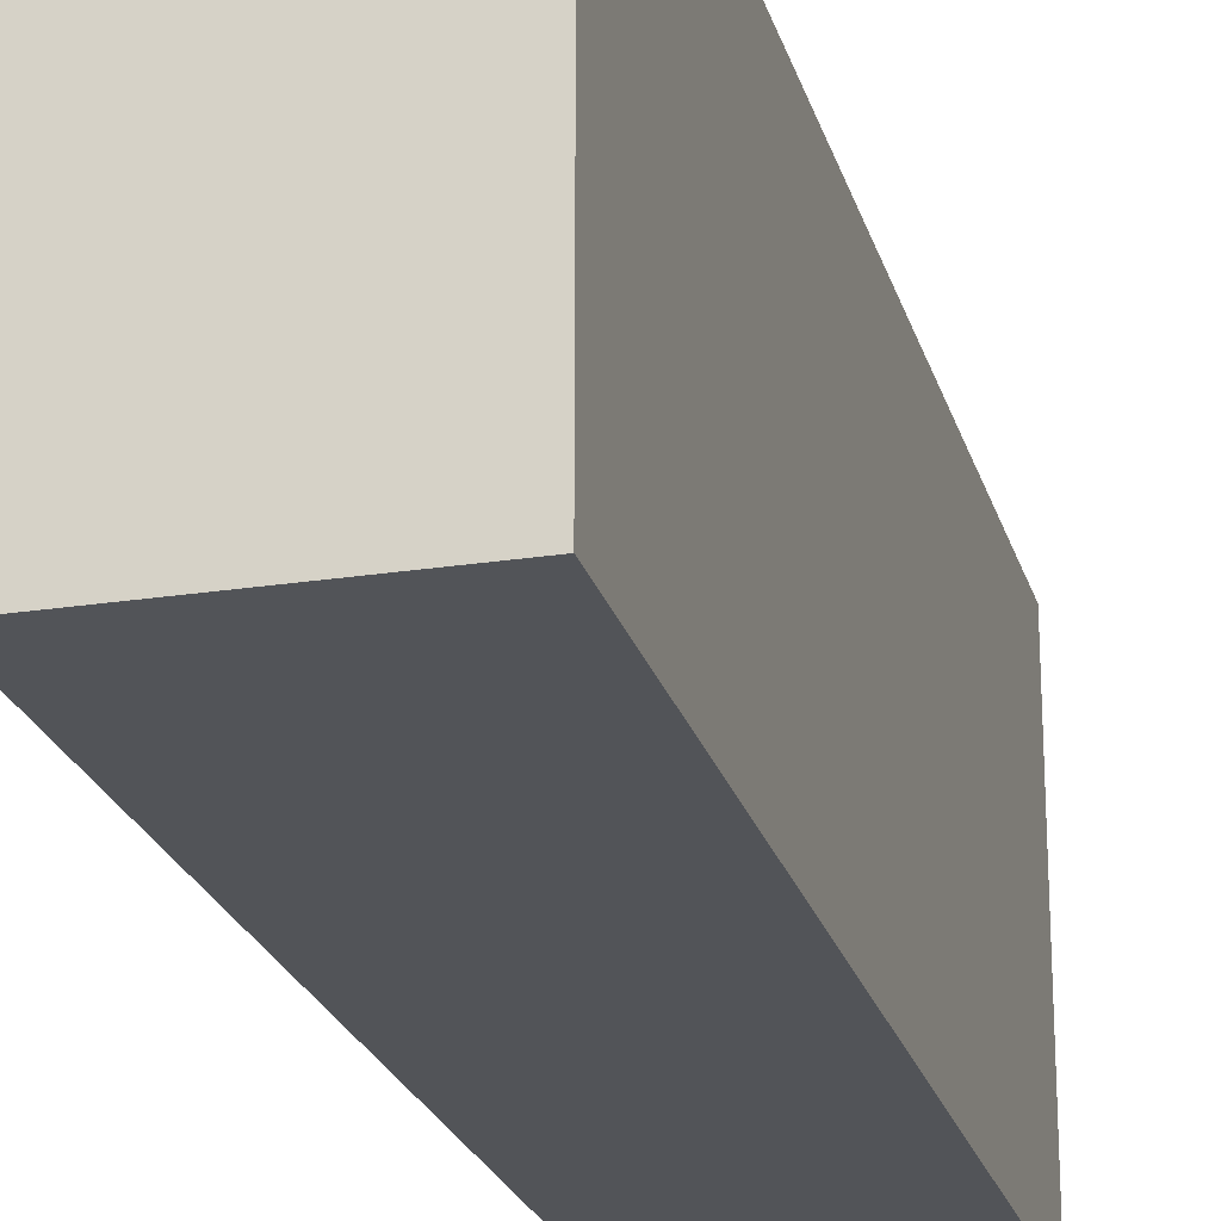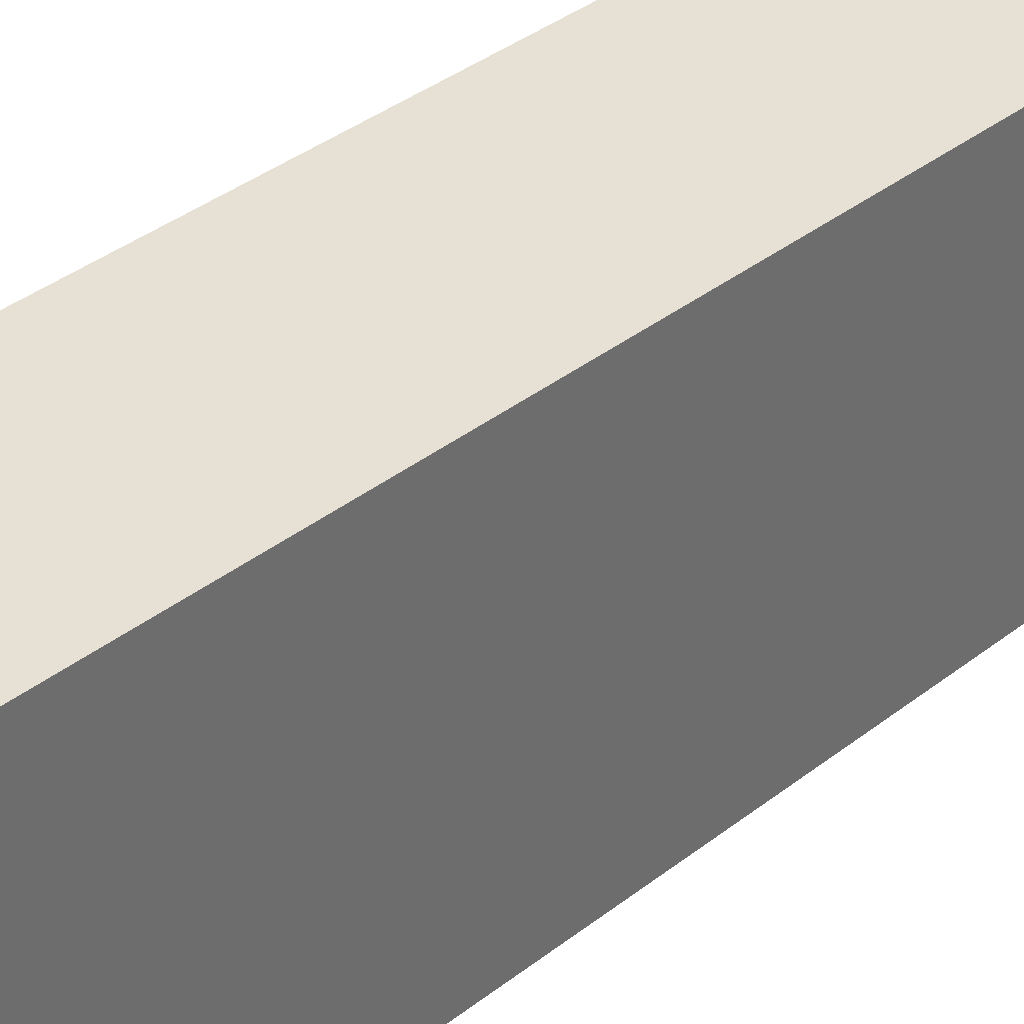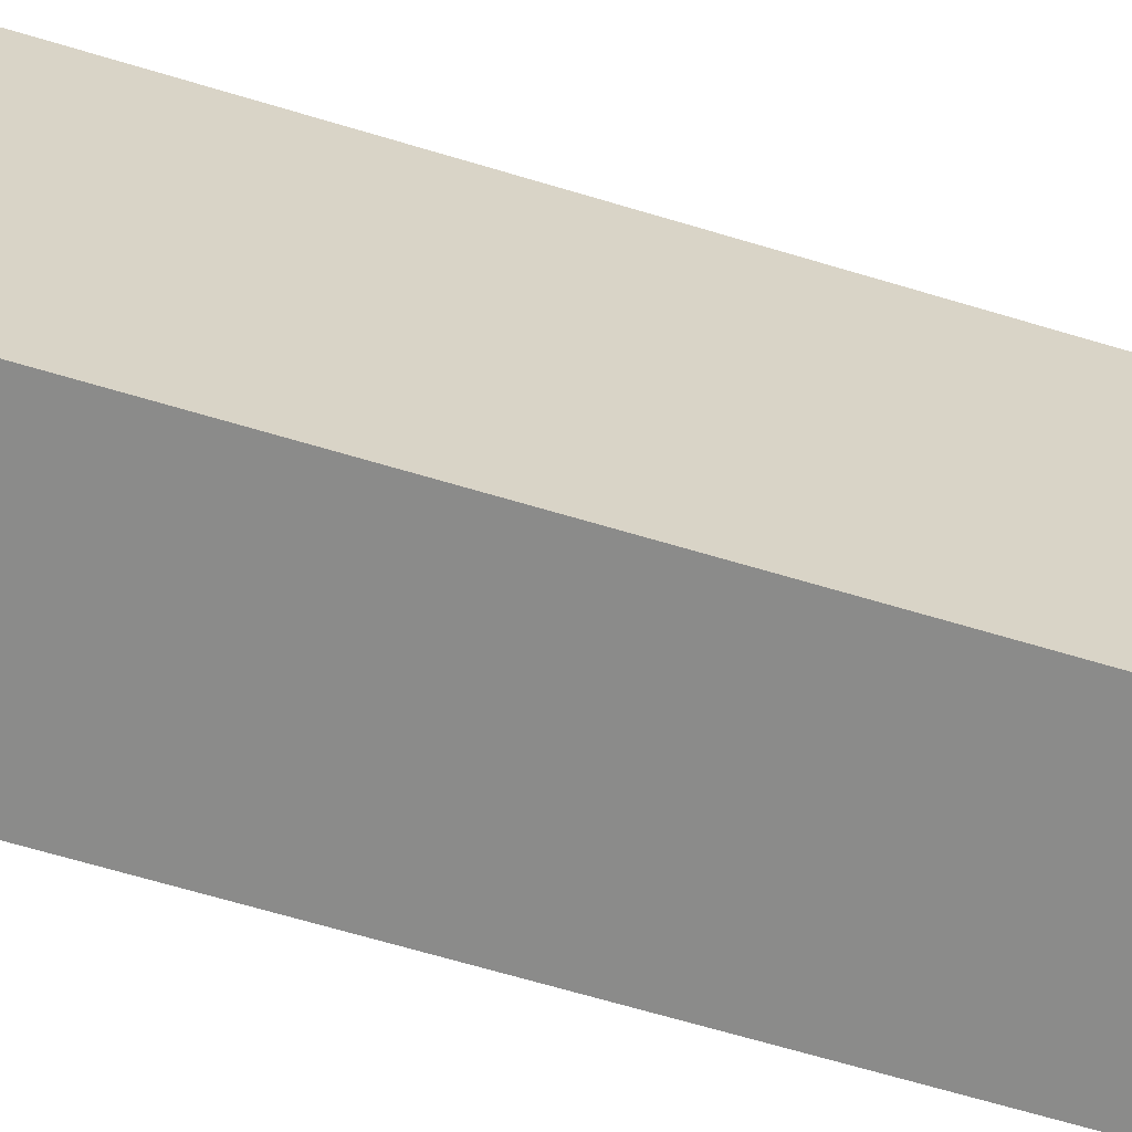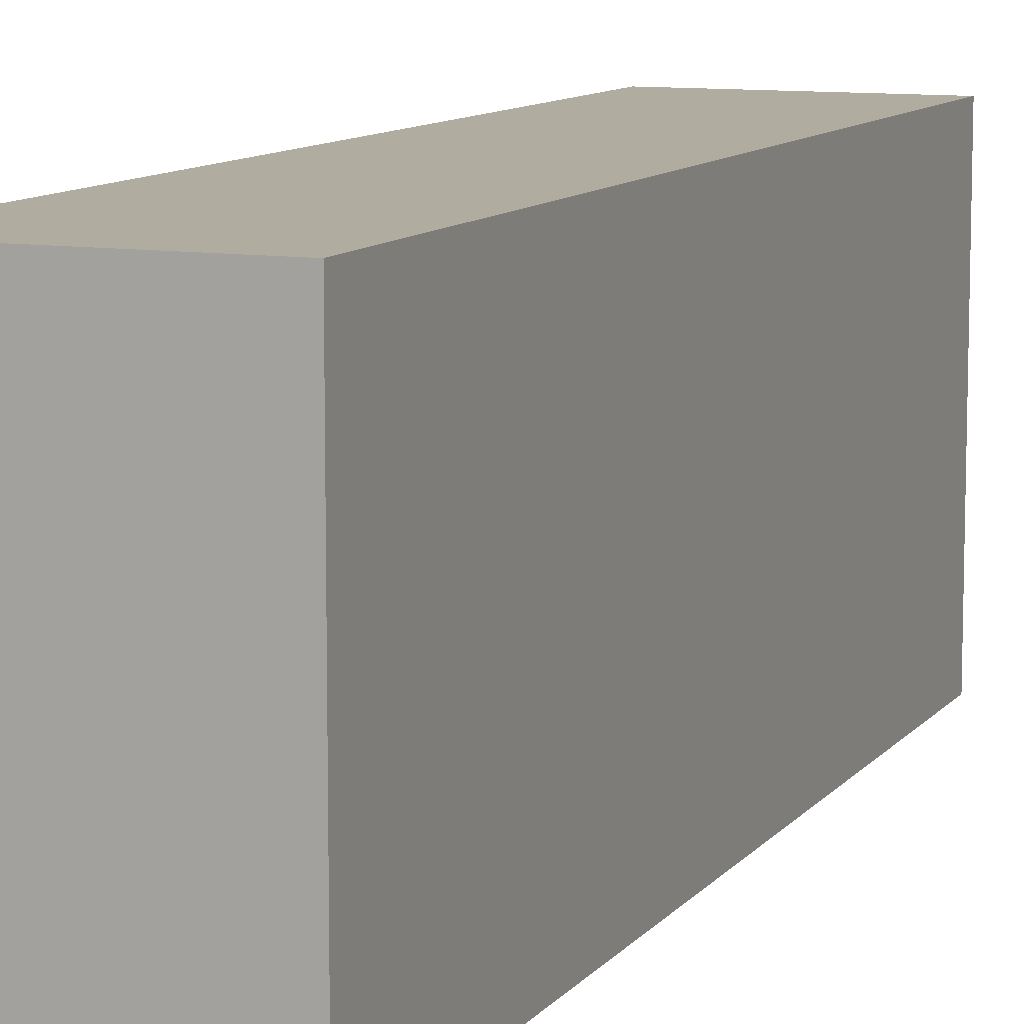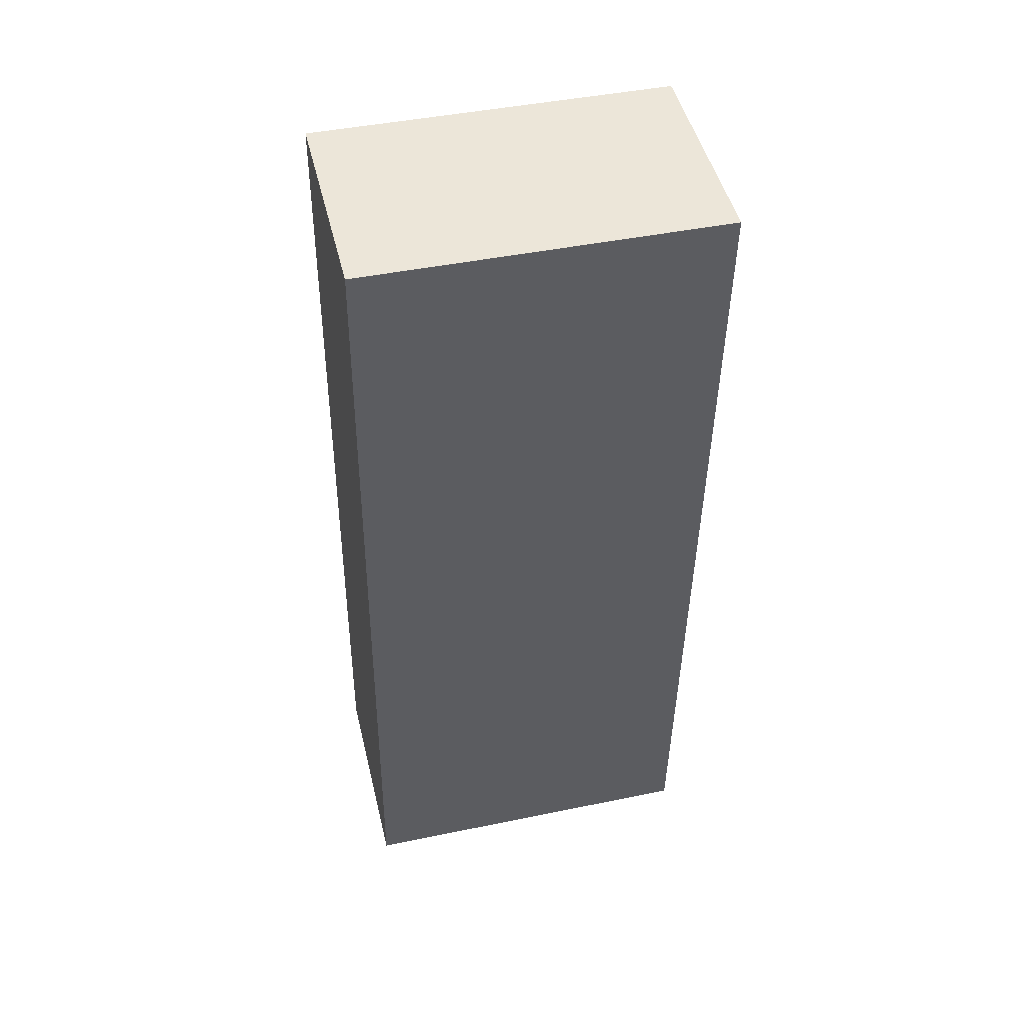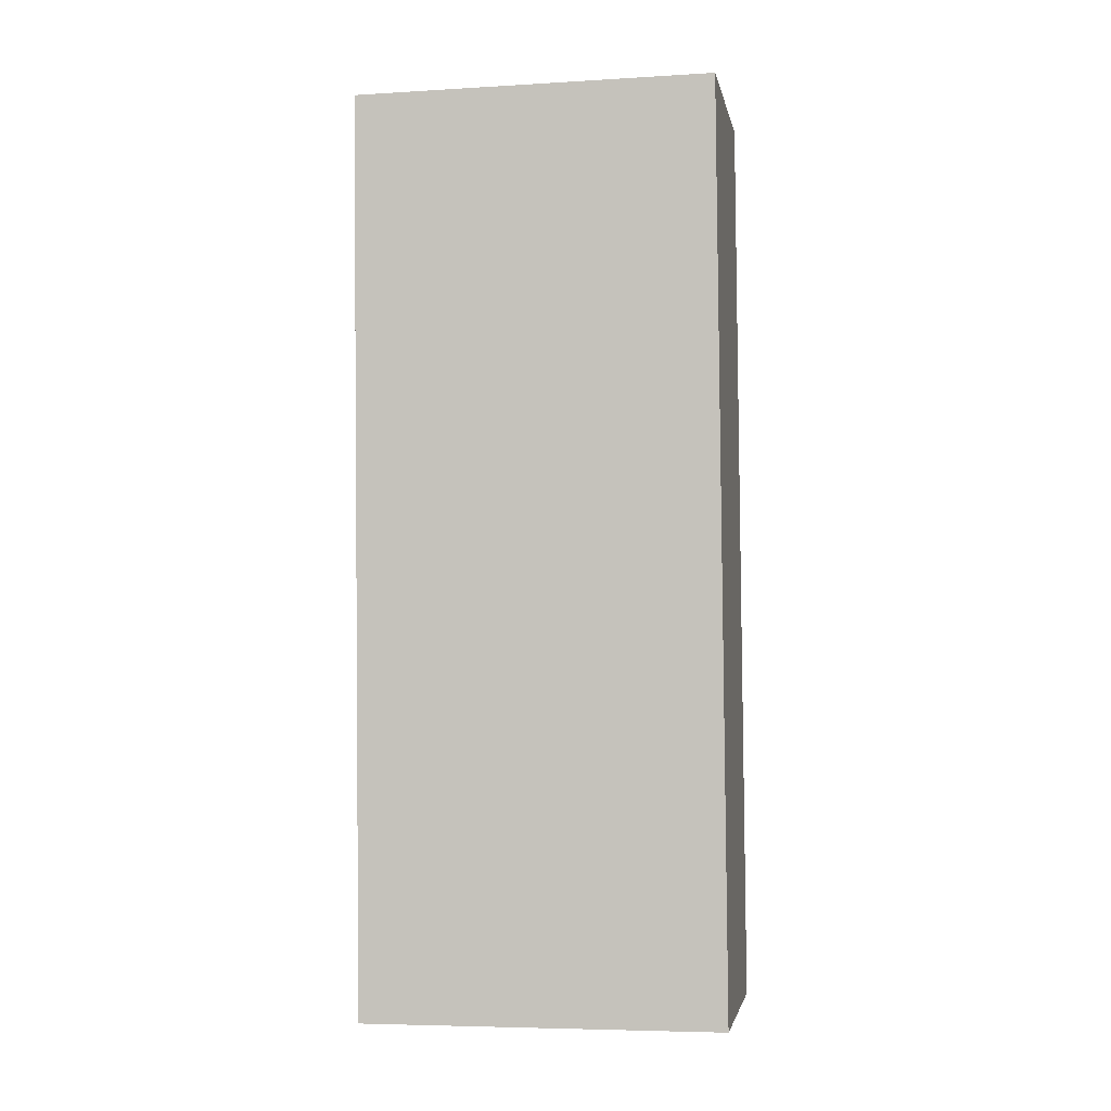
<metadata>
{"format":"obj","ext":"obj","renderer":"f3d","projection":"perspective","resolution":1024,"background":"white","views":[{"elev":-23.0,"azim":11.7,"up":"+Y"},{"elev":39.0,"azim":-137.0,"up":"+Y"},{"elev":-63.7,"azim":-110.2,"up":"+Y"},{"elev":10.1,"azim":19.0,"up":"+Y"},{"elev":44.7,"azim":-103.5,"up":"+Z"},{"elev":-6.0,"azim":-79.8,"up":"+Z"}]}
</metadata>
<code>
v  0 3.823 2.341e-16
v  2.795 3.823 -9.578
v  0.528 3.823 -9.701
v  2.291 3.823 0.125
v  0.528 5.94e-16 -9.701
v  0 0 0
v  2.291 -7.654e-18 0.125
v  2.795 5.865e-16 -9.578
g defaultobject
f 1 2 3
f 2 1 4
f 5 1 3
f 1 5 6
f 6 4 1
f 4 6 7
f 7 2 4
f 2 7 8
f 8 3 2
f 3 8 5
f 5 7 6
f 7 5 8

</code>
